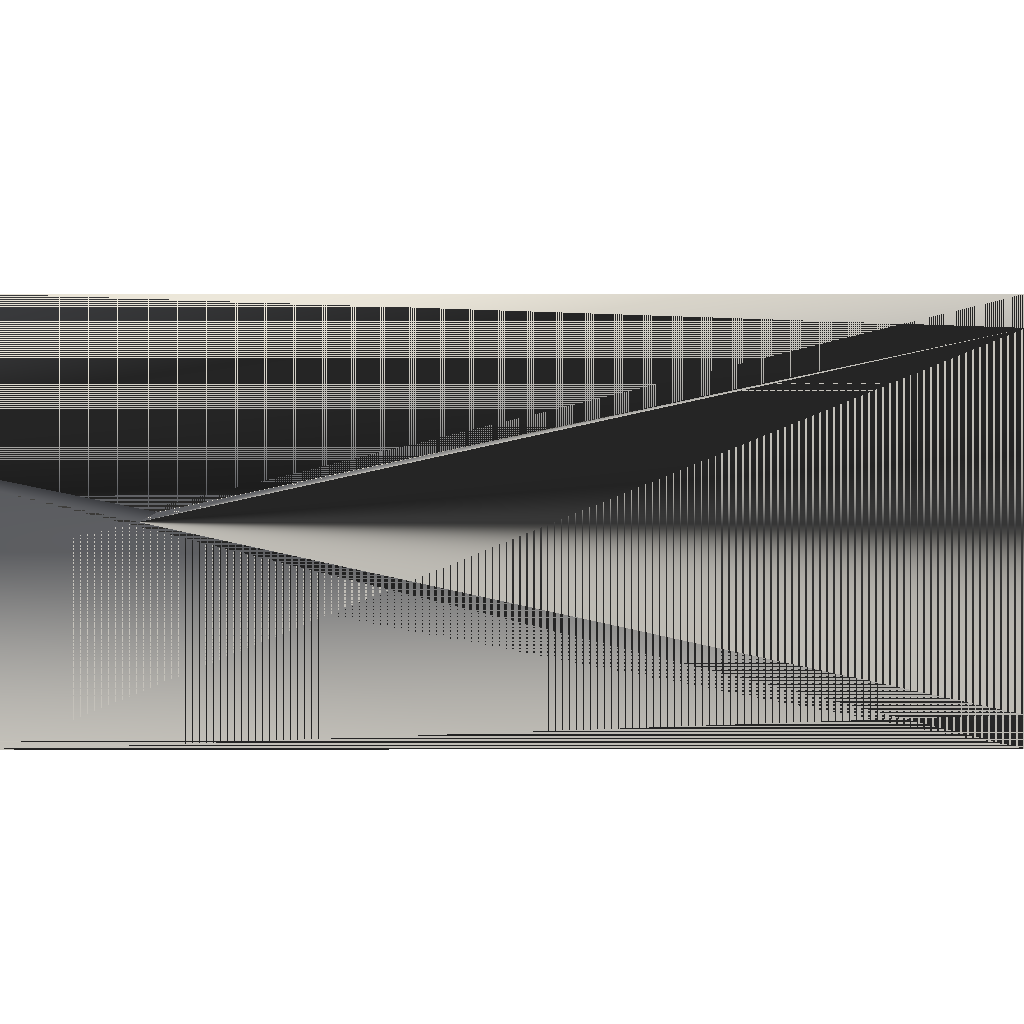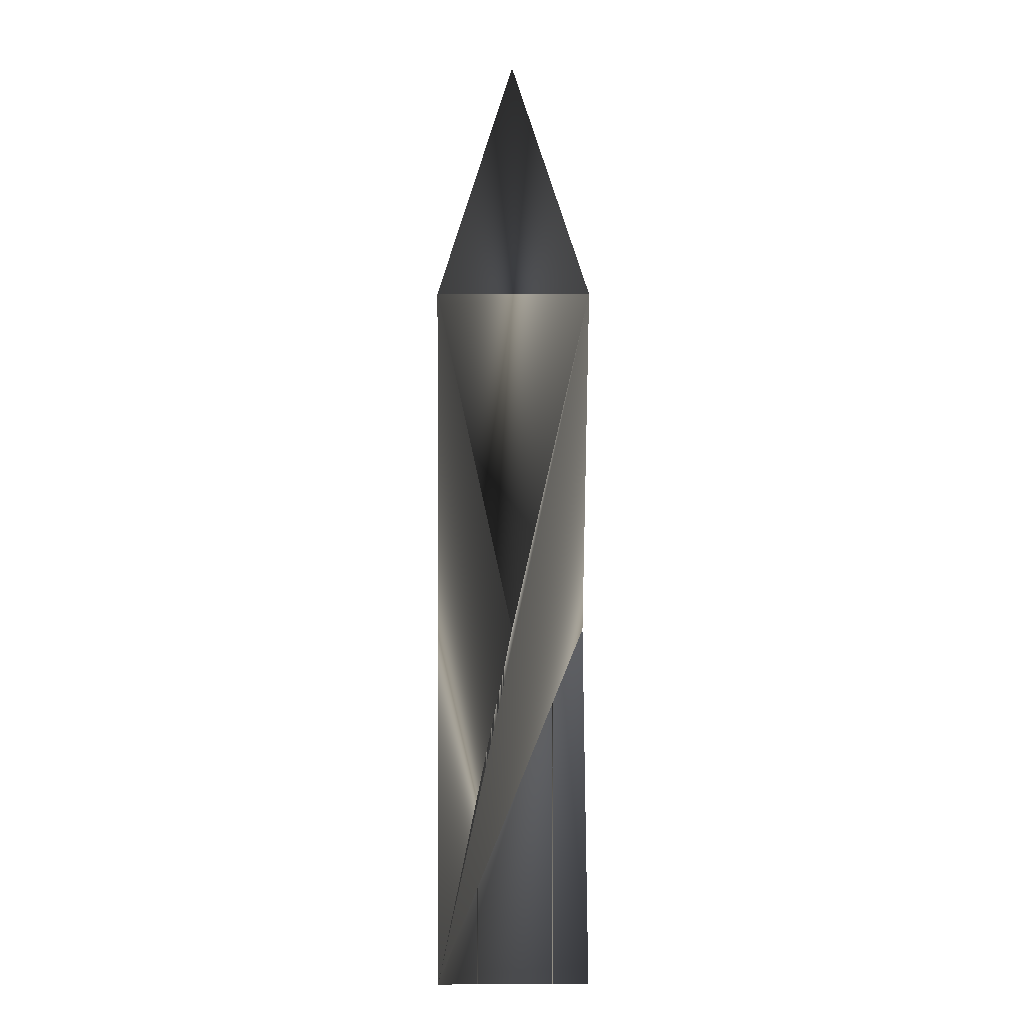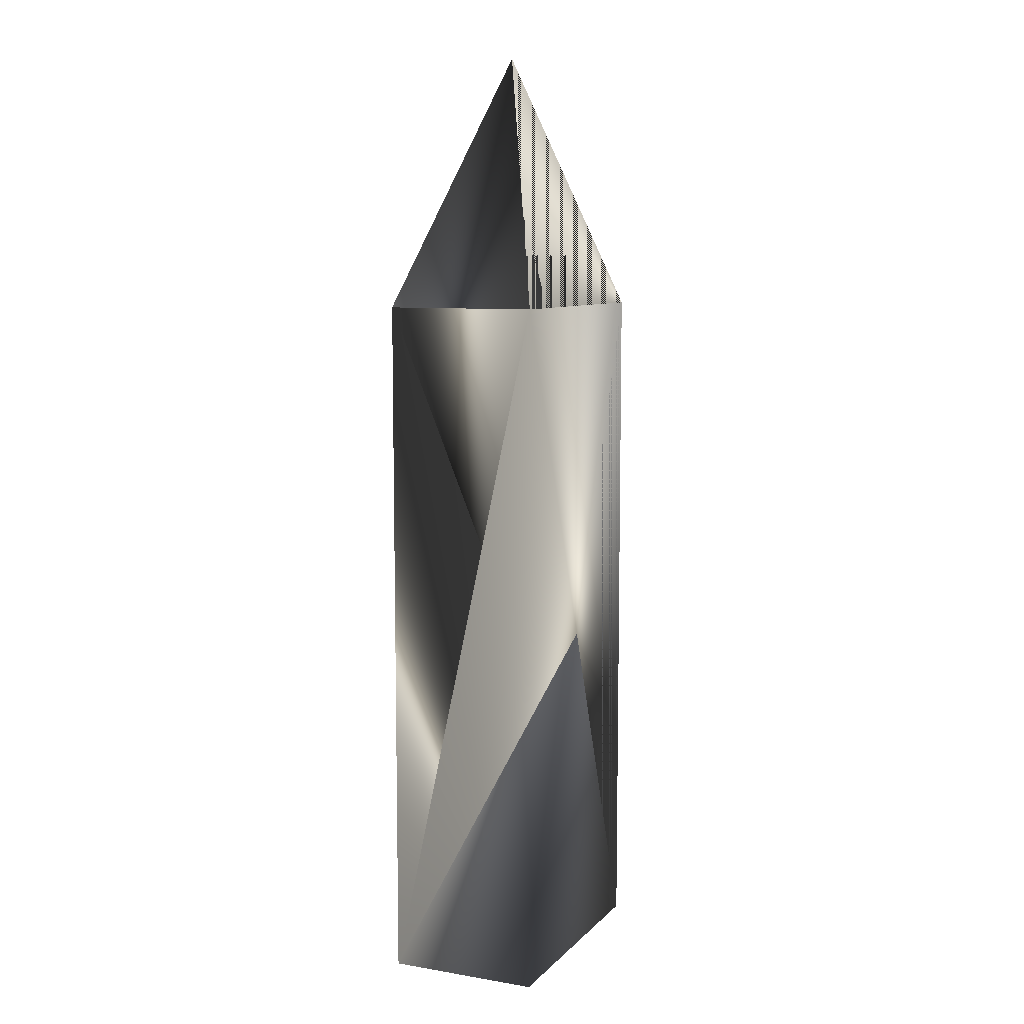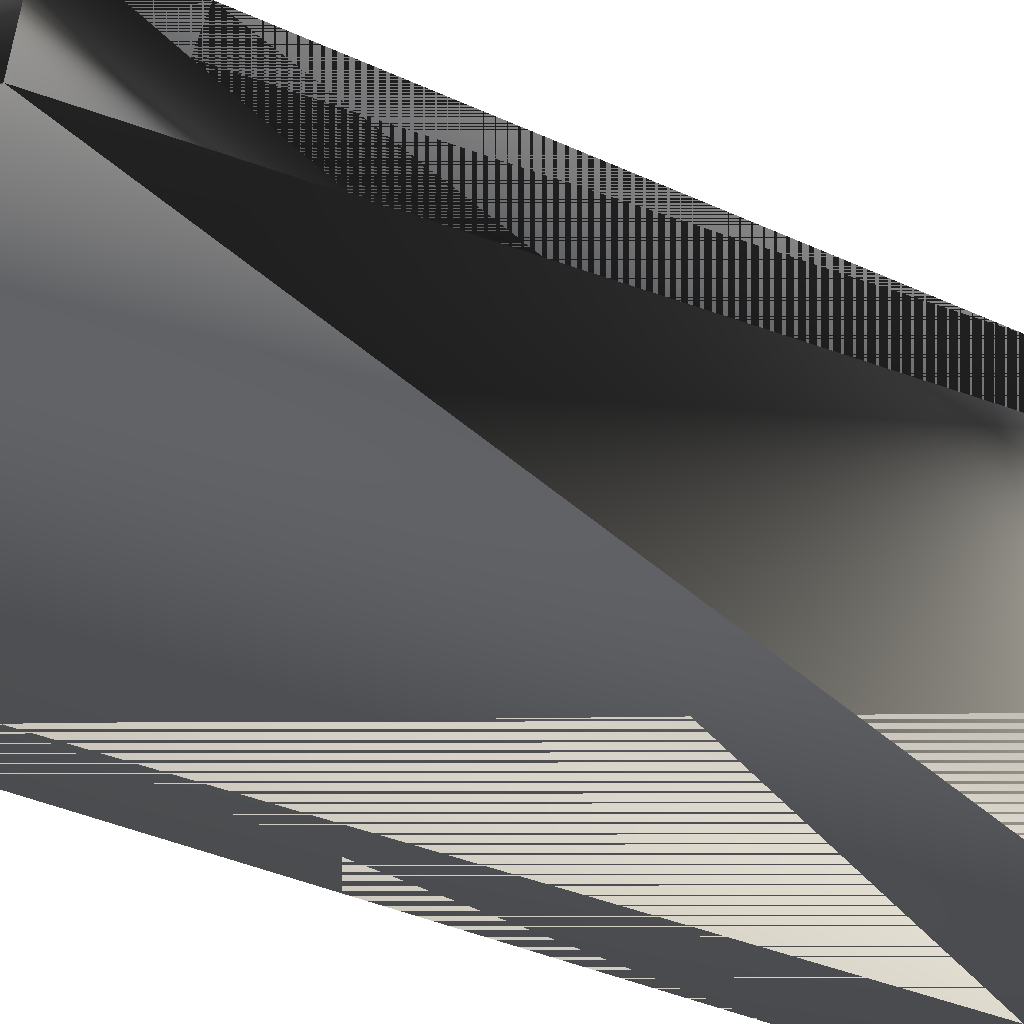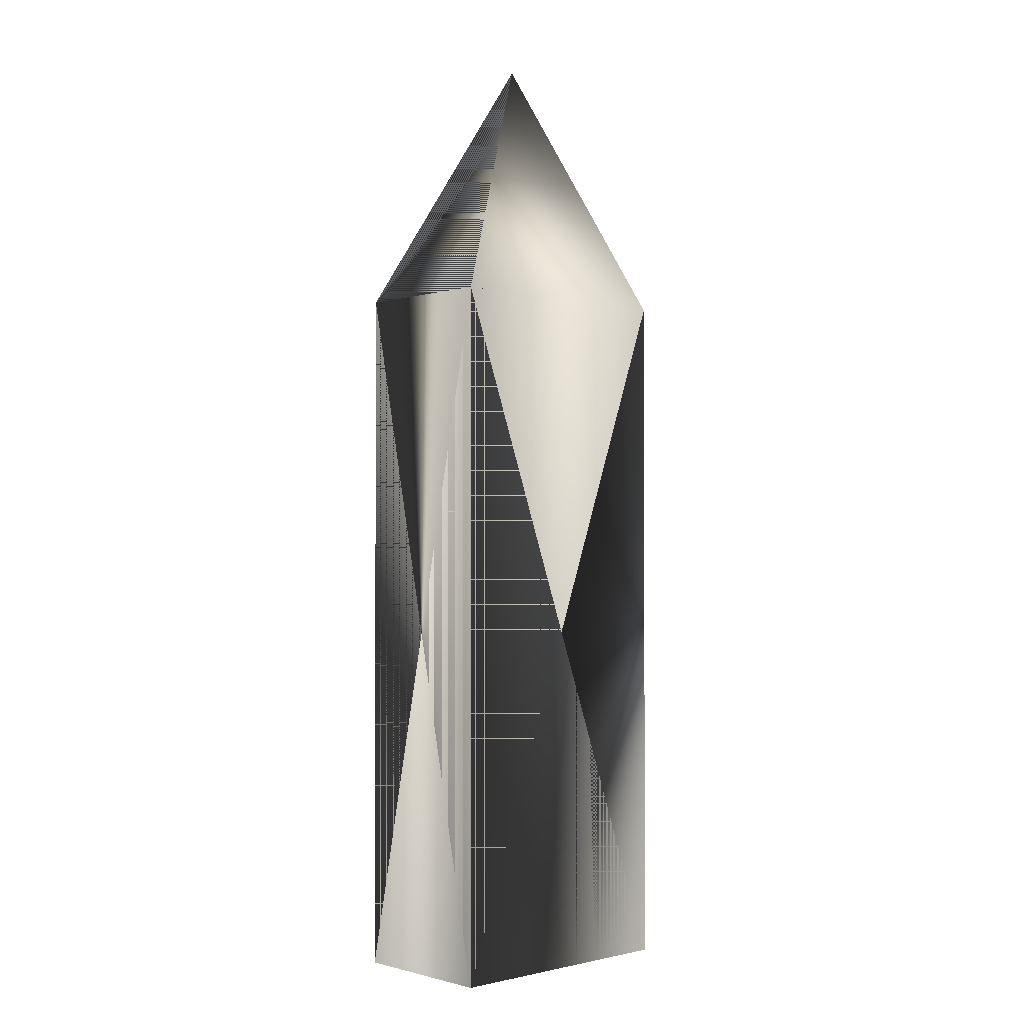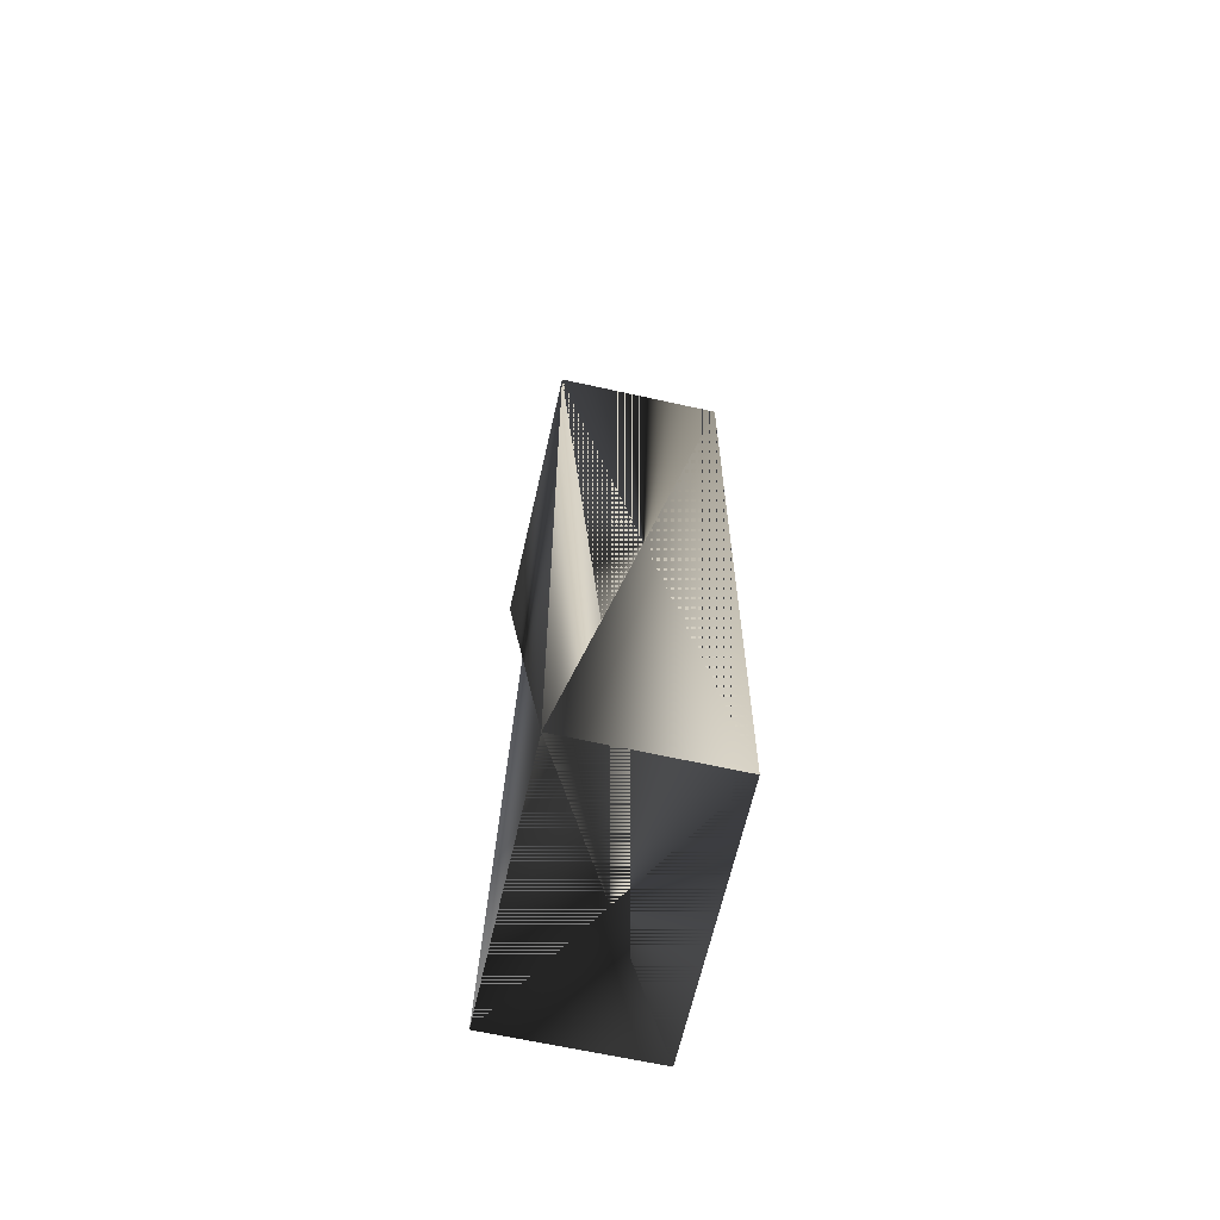
<metadata>
{"format":"obj","ext":"obj","renderer":"f3d","projection":"perspective","resolution":1024,"background":"white","views":[{"elev":1.5,"azim":89.0,"up":"+Z"},{"elev":1.4,"azim":-90.6,"up":"+Y"},{"elev":8.4,"azim":-65.8,"up":"+Y"},{"elev":-64.5,"azim":-109.3,"up":"+Z"},{"elev":-1.4,"azim":137.1,"up":"+Y"},{"elev":-64.0,"azim":77.3,"up":"+Y"}]}
</metadata>
<code>
v  -50 0 30
v  -50 0 -30
v  50 0 -30
v  50 0 30
v  50 275 30
v  -50 275 30
v  50 275 -30
v  -50 275 -30
g Box001
f 1 1 1 2 2 1 3 3 1
f 3 3 1 4 4 1 1 1 1
f 1 4 2 4 1 2 5 2 2
f 5 2 2 6 3 2 1 4 2
f 4 4 3 3 1 3 7 2 3
f 7 2 3 5 3 3 4 4 3
f 3 4 4 2 1 4 8 2 4
f 8 2 4 7 3 4 3 4 4
f 2 4 5 1 1 5 6 2 5
f 6 2 5 8 3 5 2 4 5
v  0 375 -0
v  -50 275 30
v  50 275 30
v  50 275 -30
v  -50 275 -30
g Pyramid001
f 9 5 6 10 6 6 11 7 6
f 9 5 7 11 8 7 12 9 7
f 9 5 8 12 6 8 13 7 8
f 9 5 9 13 8 9 10 9 9

</code>
